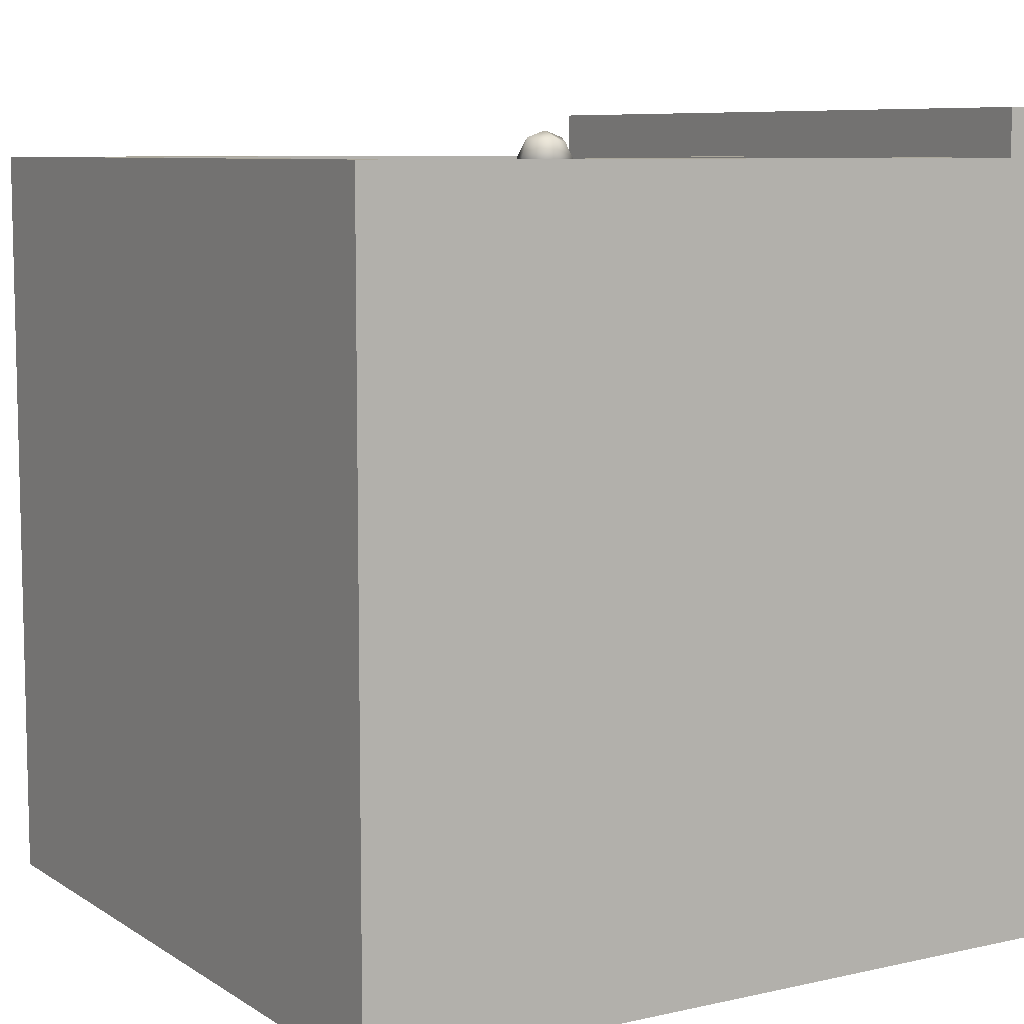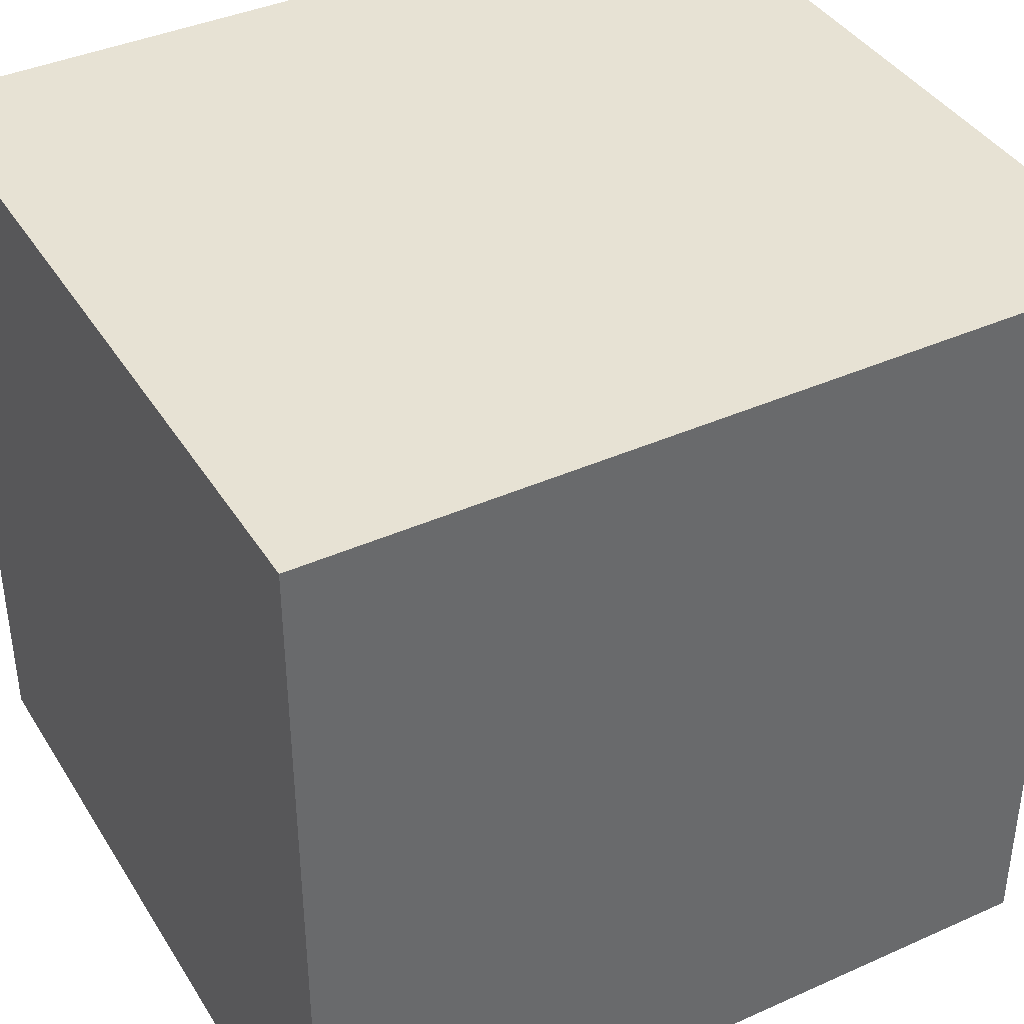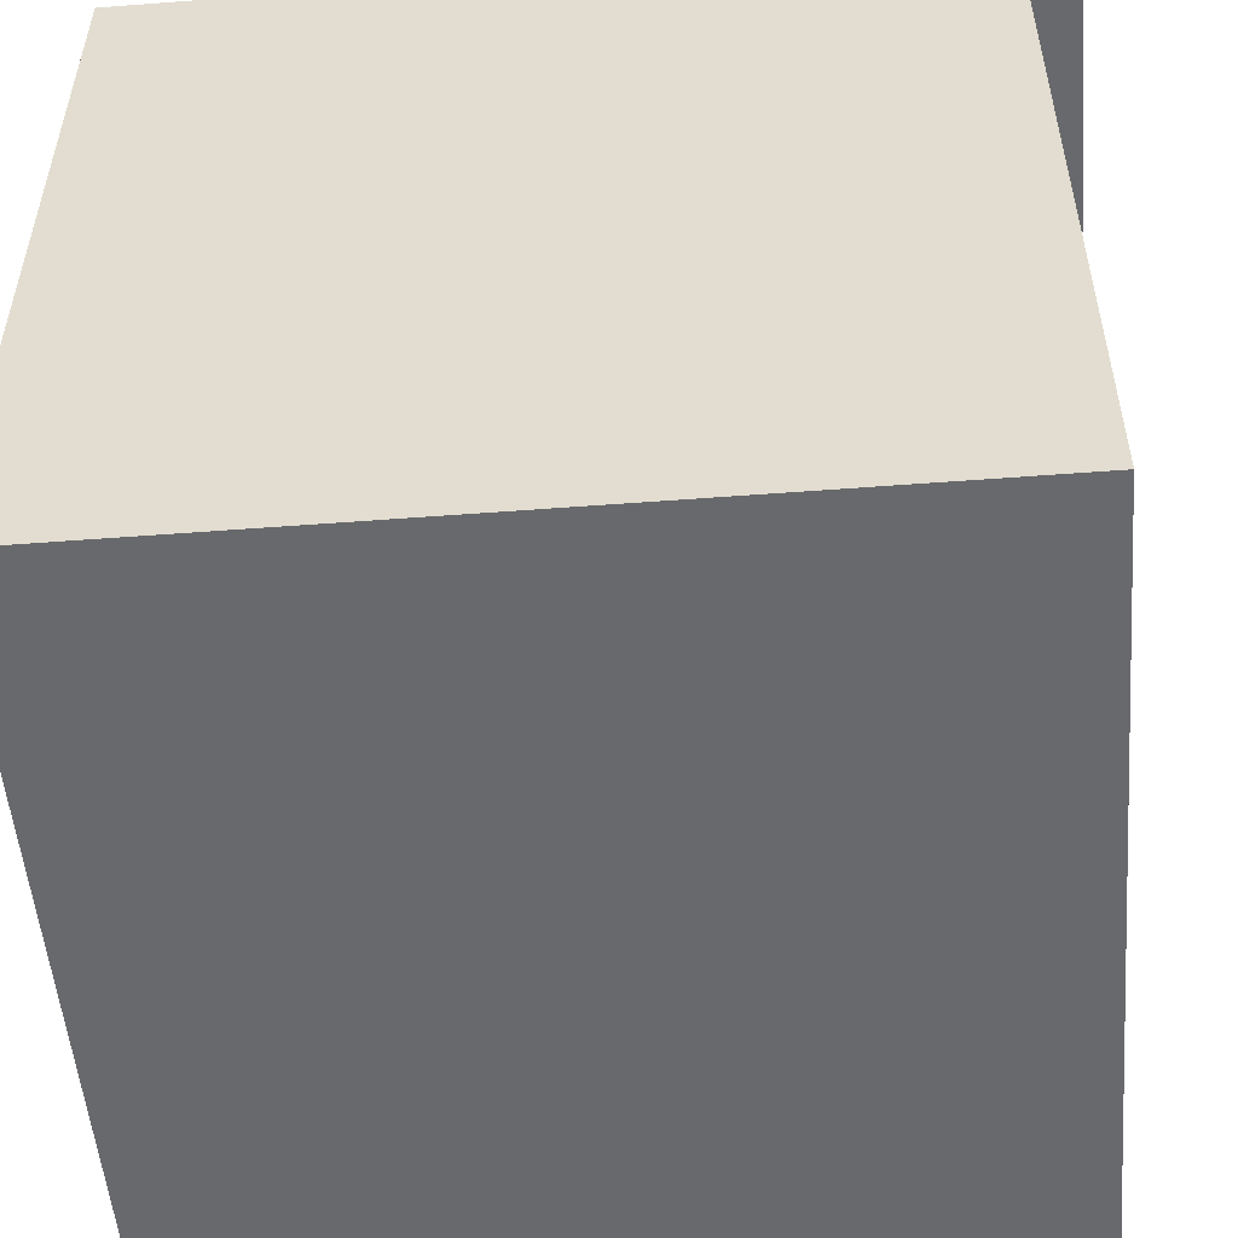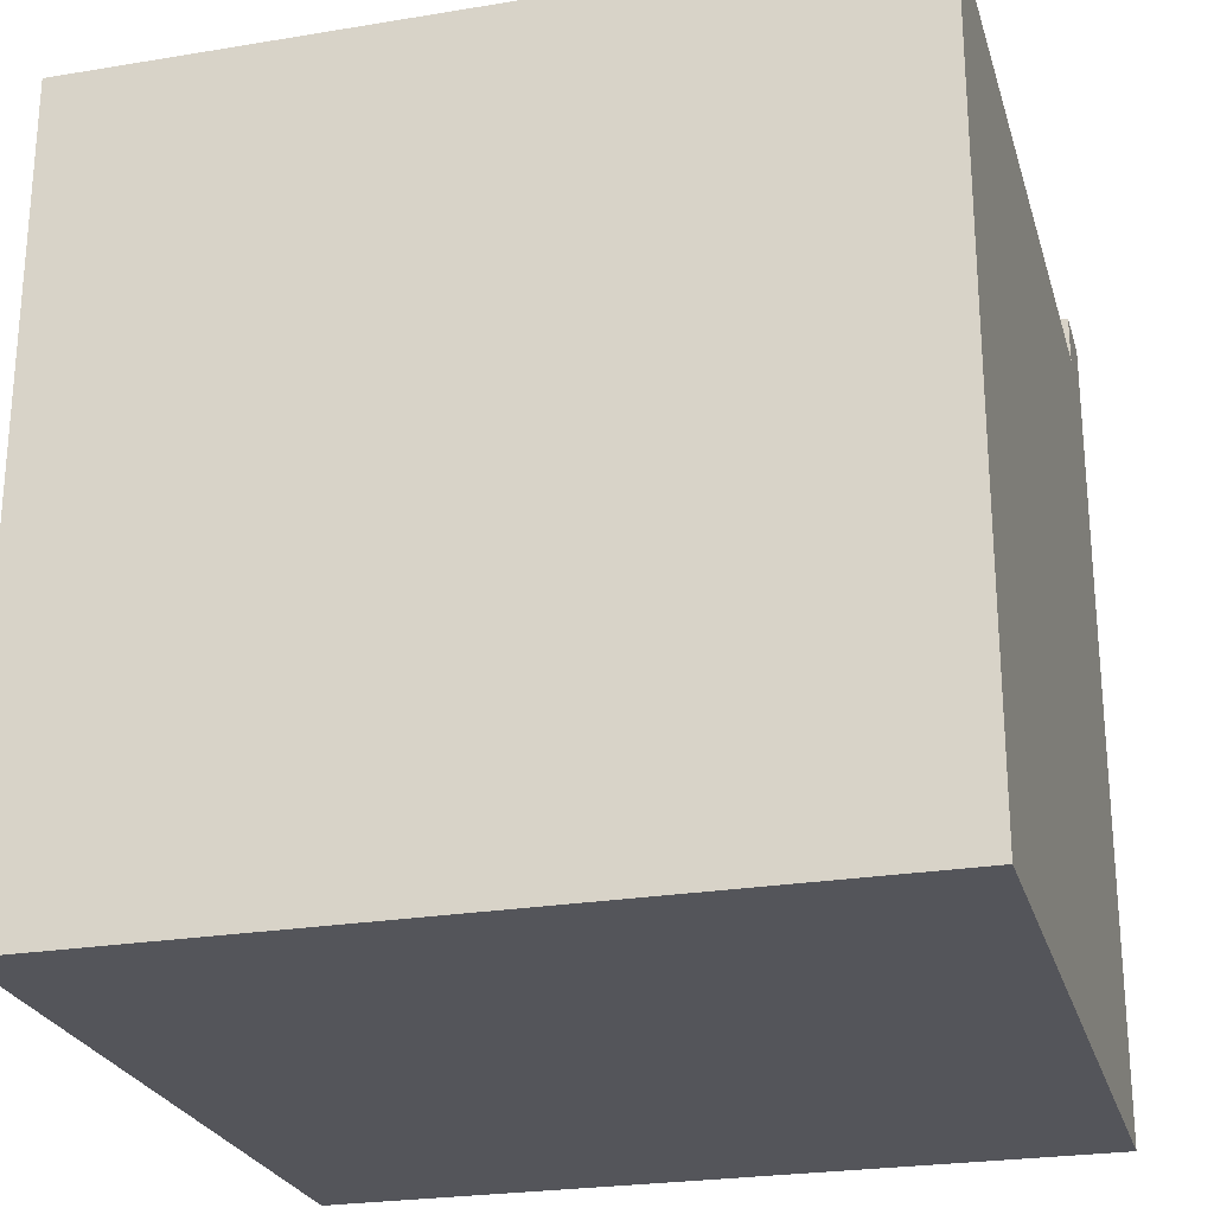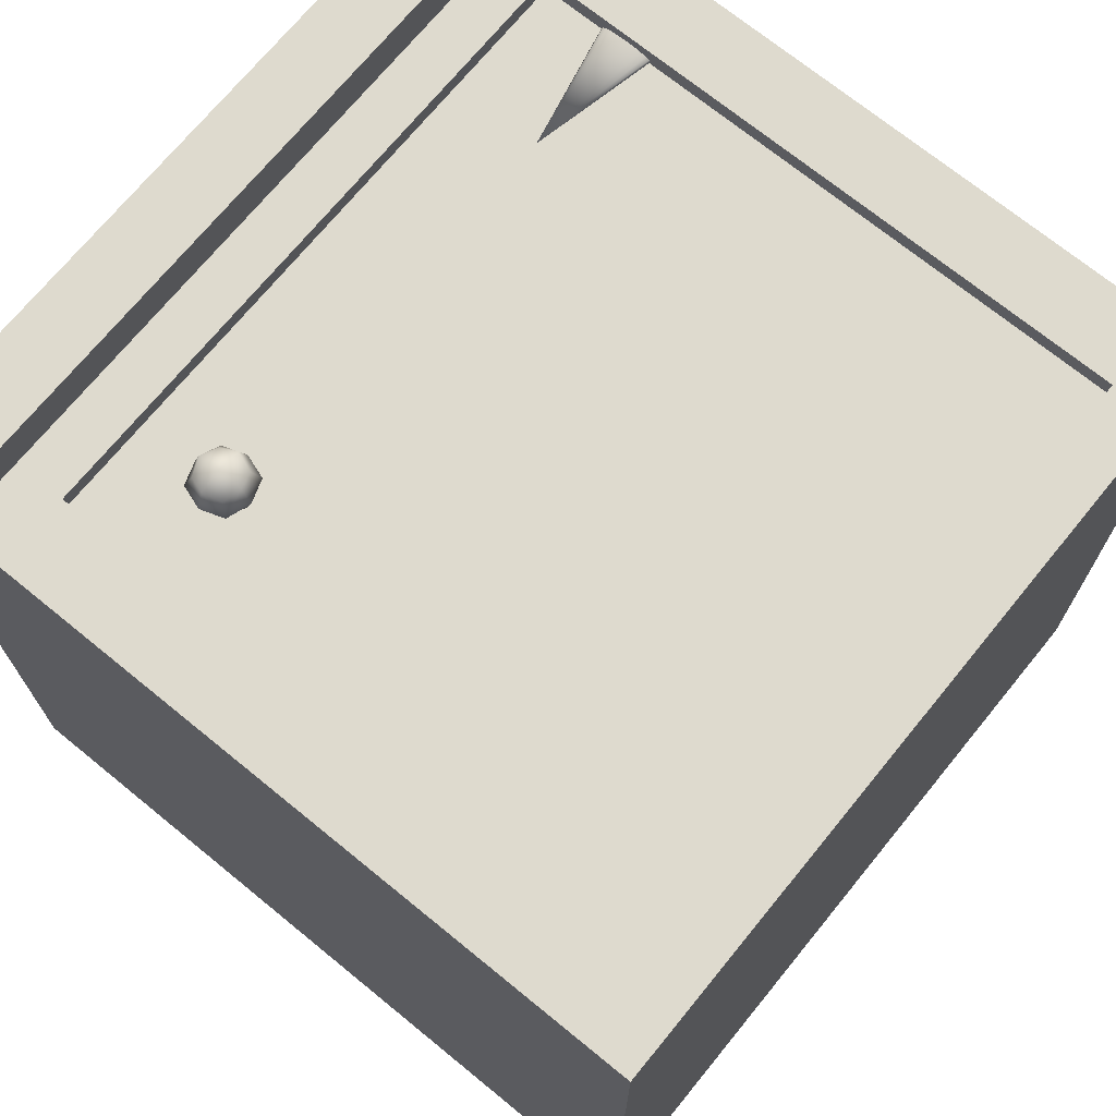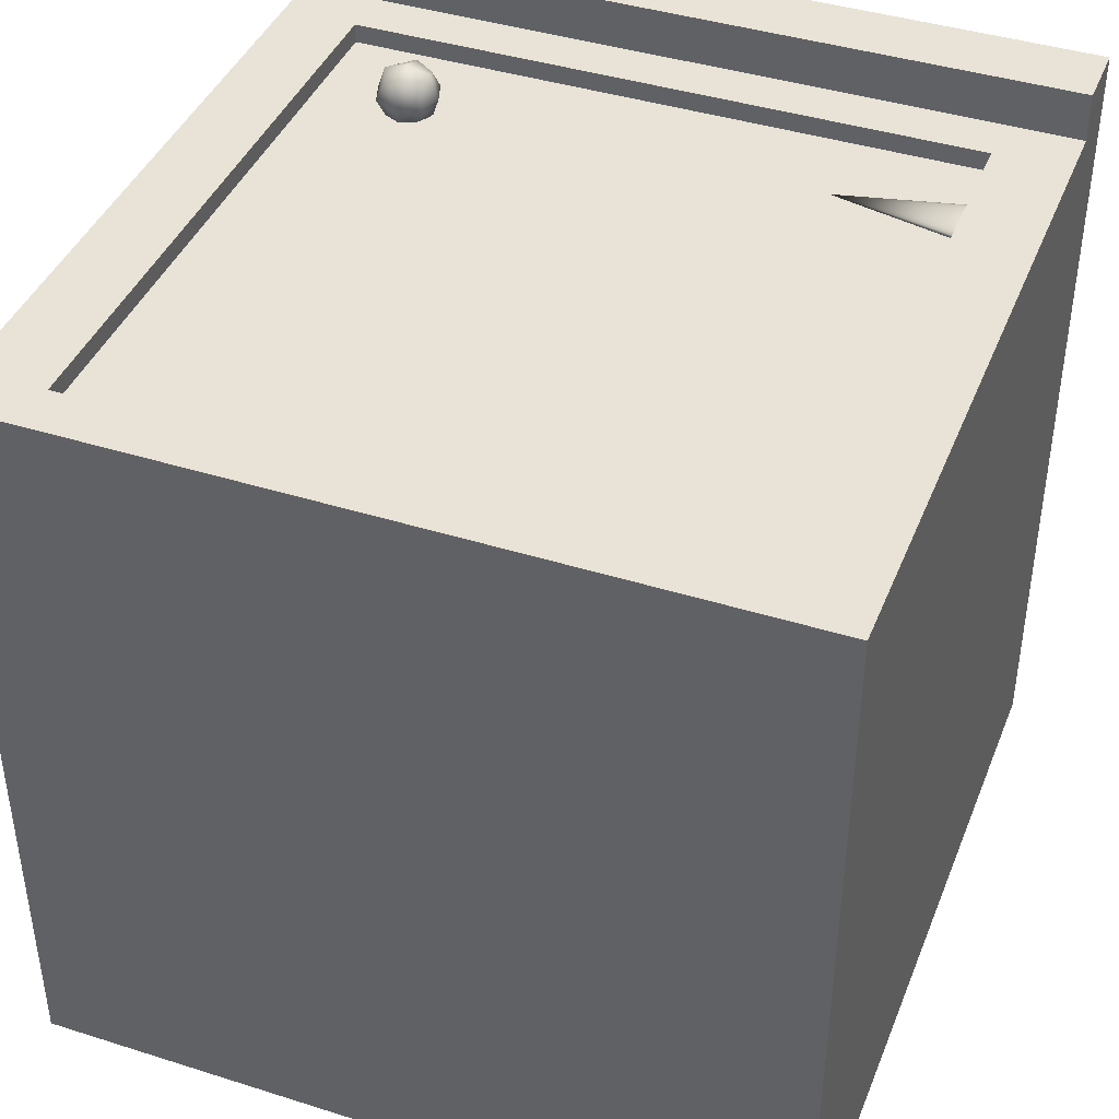
<metadata>
{"format":"obj","ext":"obj","renderer":"f3d","projection":"perspective","resolution":1024,"background":"white","views":[{"elev":8.1,"azim":58.4,"up":"+Z"},{"elev":39.7,"azim":-119.0,"up":"+Y"},{"elev":-52.7,"azim":-85.3,"up":"+Y"},{"elev":-24.9,"azim":15.1,"up":"+Z"},{"elev":71.3,"azim":-50.8,"up":"+Z"},{"elev":41.5,"azim":20.9,"up":"+Z"}]}
</metadata>
<code>
g default
v -104.1 15.84 -687.4
v -102.3 15.84 -687.4
v -104.1 17.61 -687.4
v -102.3 17.61 -687.4
v -104.1 17.61 -689.1
v -102.3 17.61 -689.1
v -104.1 15.84 -689.1
v -102.3 15.84 -689.1
v -104.4 17.92 -688.3
v -102 16.73 -689.5
v -103.2 15.54 -689.5
v -104.4 16.73 -689.5
v -102 15.54 -688.3
v -104.4 15.54 -688.3
v -103.2 15.54 -687.1
v -102 16.73 -687.1
v -103.2 17.92 -687.1
v -104.4 16.73 -687.1
v -102 17.92 -688.3
v -103.2 17.92 -689.5
v -103.2 16.73 -686.7
v -103.2 18.32 -688.3
v -103.2 16.73 -689.9
v -103.2 15.14 -688.3
v -101.6 16.73 -688.3
v -104.8 16.73 -688.3
v -75.29 17.25 -688.7
v -75.29 17.66 -688.7
v -75.29 17.98 -688.8
v -75.29 18.19 -688.9
v -75.29 18.26 -689
v -75.29 18.19 -689.2
v -75.29 17.98 -689.3
v -75.29 17.66 -689.3
v -75.29 17.25 -689.4
v -75.29 16.81 -689.4
v -75.29 16.36 -689.4
v -75.29 15.95 -689.3
v -75.29 15.63 -689.3
v -75.29 15.43 -689.2
v -75.29 15.36 -689
v -75.29 15.43 -688.9
v -75.29 15.63 -688.8
v -75.29 15.95 -688.7
v -75.29 16.36 -688.7
v -75.29 16.81 -688.7
v -81.93 16.81 -689
v -112.1 -12.76 -688.2
v -71.57 -12.76 -688.2
v -112.1 27.74 -688.2
v -71.57 27.74 -688.2
v -112.1 27.74 -728.7
v -71.57 27.74 -728.7
v -112.1 -12.76 -728.7
v -71.57 -12.76 -728.7
v -112.1 24.14 -688.2
v -112.1 24.14 -728.7
v -71.57 24.14 -728.7
v -71.57 24.14 -688.2
v -75.49 -12.76 -688.2
v -75.49 24.14 -688.2
v -75.49 27.74 -688.2
v -75.49 27.74 -728.7
v -75.49 24.14 -728.7
v -75.49 -12.76 -728.7
v -108.1 -12.76 -688.2
v -108.1 24.14 -688.2
v -108.1 27.74 -688.2
v -108.1 27.74 -728.7
v -108.1 24.14 -728.7
v -108.1 -12.76 -728.7
v -112.1 -10.19 -688.2
v -112.1 -10.19 -728.7
v -108.1 -10.19 -728.7
v -75.49 -10.19 -728.7
v -71.57 -10.19 -728.7
v -71.57 -10.19 -688.2
v -75.49 -10.19 -688.2
v -108.1 -10.19 -688.2
v -112.1 21.51 -728.7
v -112.1 21.51 -688.2
v -108.1 21.51 -688.2
v -75.49 21.51 -688.2
v -71.57 21.51 -688.2
v -71.57 21.51 -728.7
v -75.49 21.51 -728.7
v -108.1 21.51 -728.7
v -92.55 24.14 -688.2
v -92.55 21.51 -688.2
v -92.55 -10.19 -688.2
v -92.55 -12.76 -688.2
v -92.55 -12.76 -728.7
v -92.55 -10.19 -728.7
v -92.55 21.51 -728.7
v -92.55 24.14 -728.7
v -92.55 27.74 -728.7
v -92.55 27.74 -688.2
v -90.56 24.14 -688.2
v -90.56 21.51 -688.2
v -90.56 -10.19 -688.2
v -90.56 -12.76 -688.2
v -90.56 -12.76 -728.7
v -90.56 -10.19 -728.7
v -90.56 21.51 -728.7
v -90.56 24.14 -728.7
v -90.56 27.74 -728.7
v -90.56 27.74 -688.2
v -75.49 24.14 -685.7
v -90.56 24.14 -685.7
v -71.57 24.14 -685.7
v -71.57 27.74 -685.7
v -75.49 27.74 -685.7
v -90.56 27.74 -685.7
v -92.55 27.74 -685.7
v -108.1 27.74 -685.7
v -112.1 27.74 -685.7
v -112.1 24.14 -685.7
v -108.1 24.14 -685.7
v -92.55 24.14 -685.7
v -75.49 -10.19 -689.2
v -90.56 -10.19 -689.2
v -75.49 21.51 -689.2
v -90.56 21.51 -689.2
v -92.55 21.51 -689.2
v -108.1 21.51 -689.2
v -108.1 -10.19 -689.2
v -92.55 -10.19 -689.2
g SmallCabet3
f 1 15 21 18
f 15 2 16 21
f 21 16 4 17
f 18 21 17 3
f 3 17 22 9
f 17 4 19 22
f 22 19 6 20
f 9 22 20 5
f 5 20 23 12
f 20 6 10 23
f 23 10 8 11
f 12 23 11 7
f 7 11 24 14
f 11 8 13 24
f 24 13 2 15
f 14 24 15 1
f 2 13 25 16
f 13 8 10 25
f 25 10 6 19
f 16 25 19 4
f 7 14 26 12
f 14 1 18 26
f 26 18 3 9
f 12 26 9 5
f 27 46 45 44 43 42 41 40 39 38 37 36 35 34 33 32 31 30 29 28
f 27 28 47
f 28 29 47
f 29 30 47
f 30 31 47
f 31 32 47
f 32 33 47
f 33 34 47
f 34 35 47
f 35 36 47
f 36 37 47
f 37 38 47
f 38 39 47
f 39 40 47
f 40 41 47
f 41 42 47
f 42 43 47
f 43 44 47
f 44 45 47
f 45 46 47
f 46 27 47
f 48 66 79 72
f 50 68 69 52
f 73 74 71 54
f 54 71 66 48
f 49 55 76 77
f 54 48 72 73
f 57 56 50 52
f 52 69 70 57
f 59 58 53 51
f 109 108 110 111 112 113 114 115 116 117 118 119
f 77 78 60 49
f 63 62 51 53
f 64 63 53 58
f 65 75 76 55
f 60 65 55 49
f 101 60 78 100 90 79 66 91
f 107 62 63 106 96 69 68 97
f 106 63 64 105 95 70 69 96
f 103 75 65 102 92 71 74 93
f 102 65 60 101 91 66 71 92
f 80 81 56 57
f 57 70 87 80
f 105 64 86 104 94 87 70 95
f 85 86 64 58
f 84 85 58 59
f 99 83 84 59 61 98 88 67 56 81 82 89
f 73 72 81 80
f 72 79 82 81
f 121 120 122 123 124 125 126 127
f 84 83 78 77
f 77 76 85 84
f 76 75 86 85
f 104 86 75 103 93 74 87 94
f 80 87 74 73
f 59 51 111 110
f 51 62 112 111
f 114 113 112 62 107 97 68 115
f 68 50 116 115
f 50 56 117 116
f 119 118 117 56 67 88 98 61 59 110 108 109
f 100 78 120 121
f 78 83 122 120
f 124 123 122 83 99 89 82 125
f 82 79 126 125
f 79 90 127 126
f 90 100 121 127

</code>
